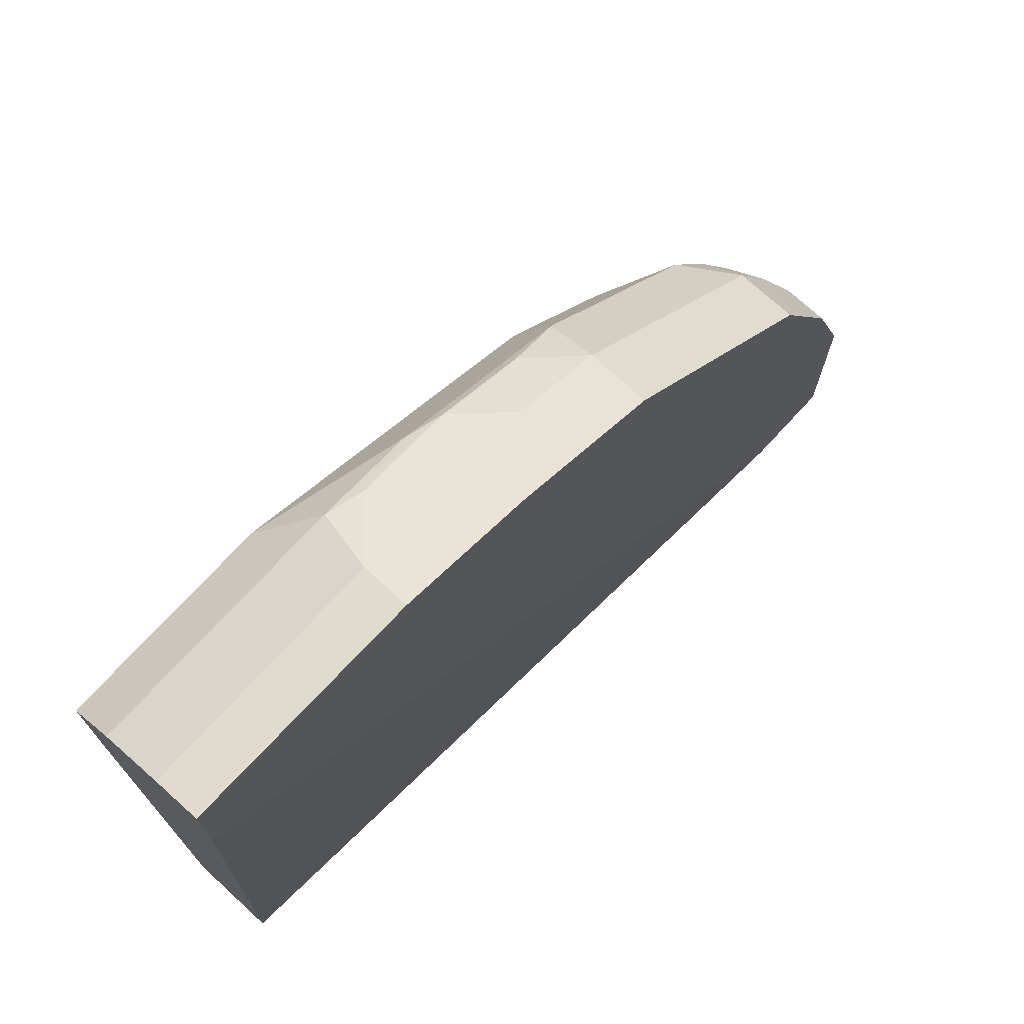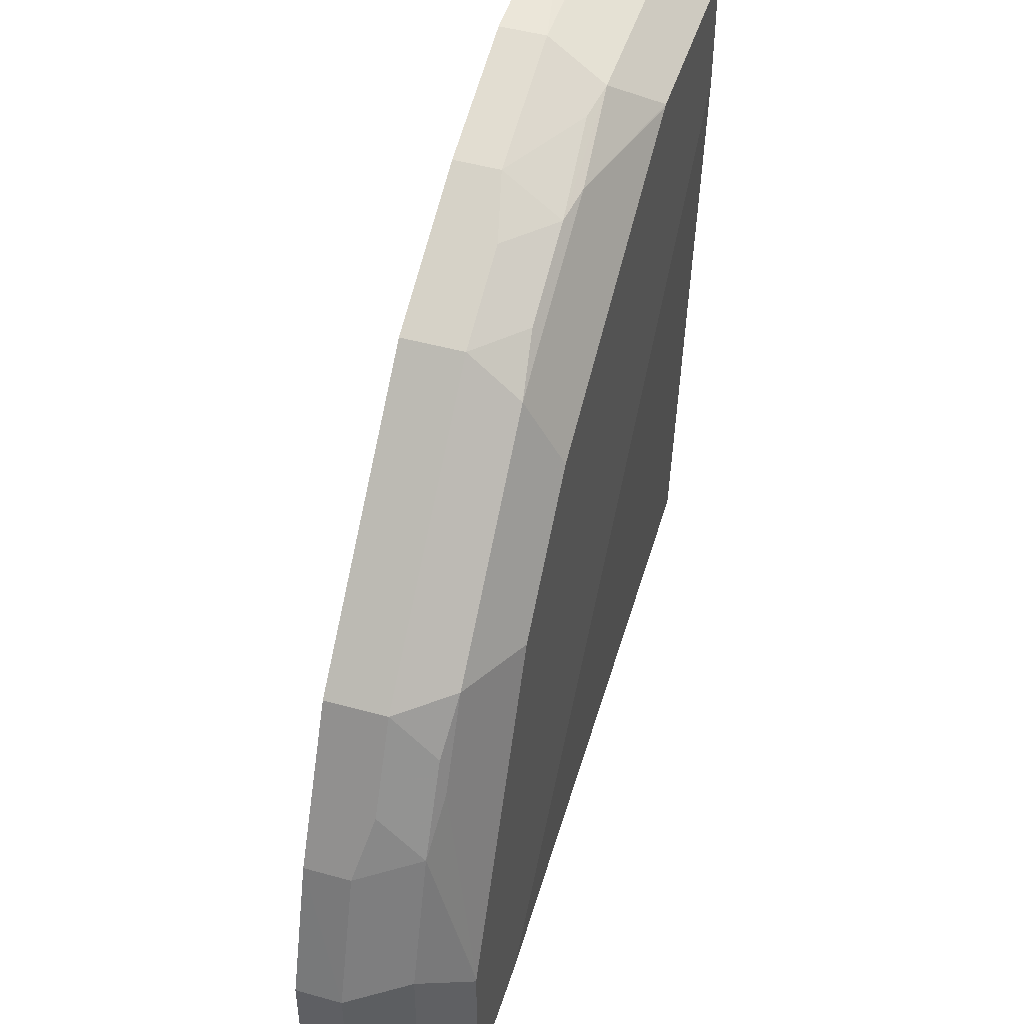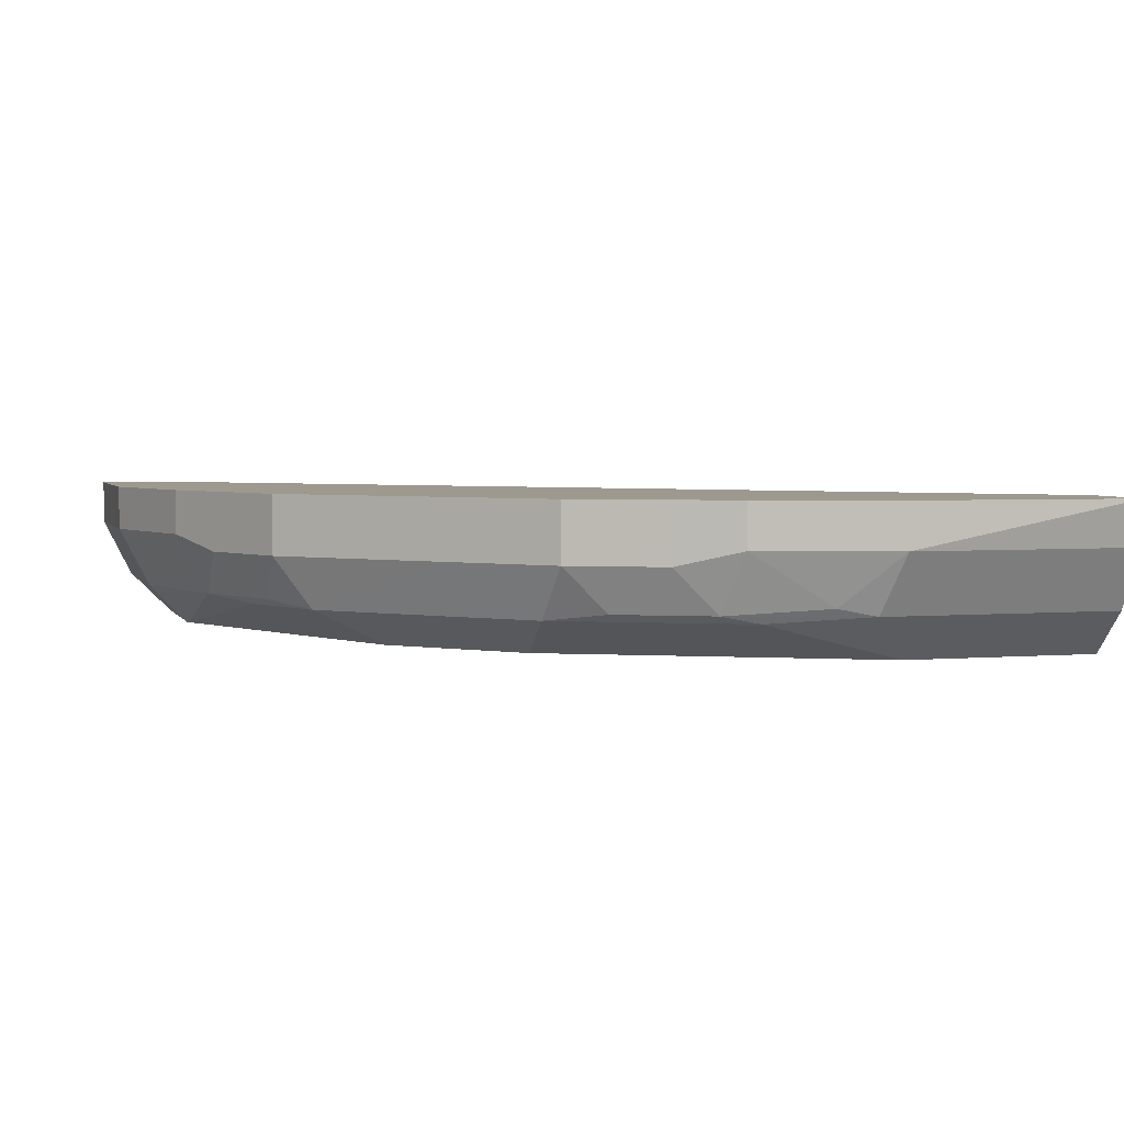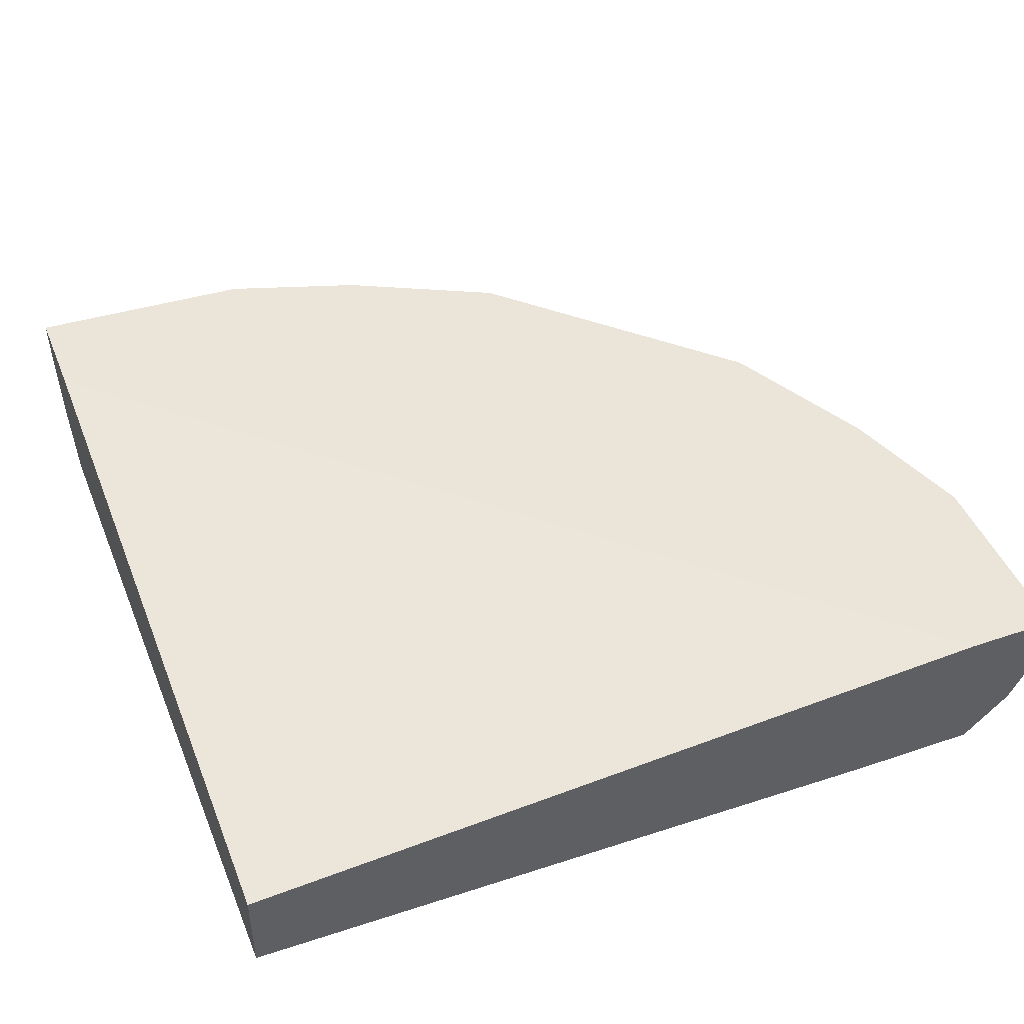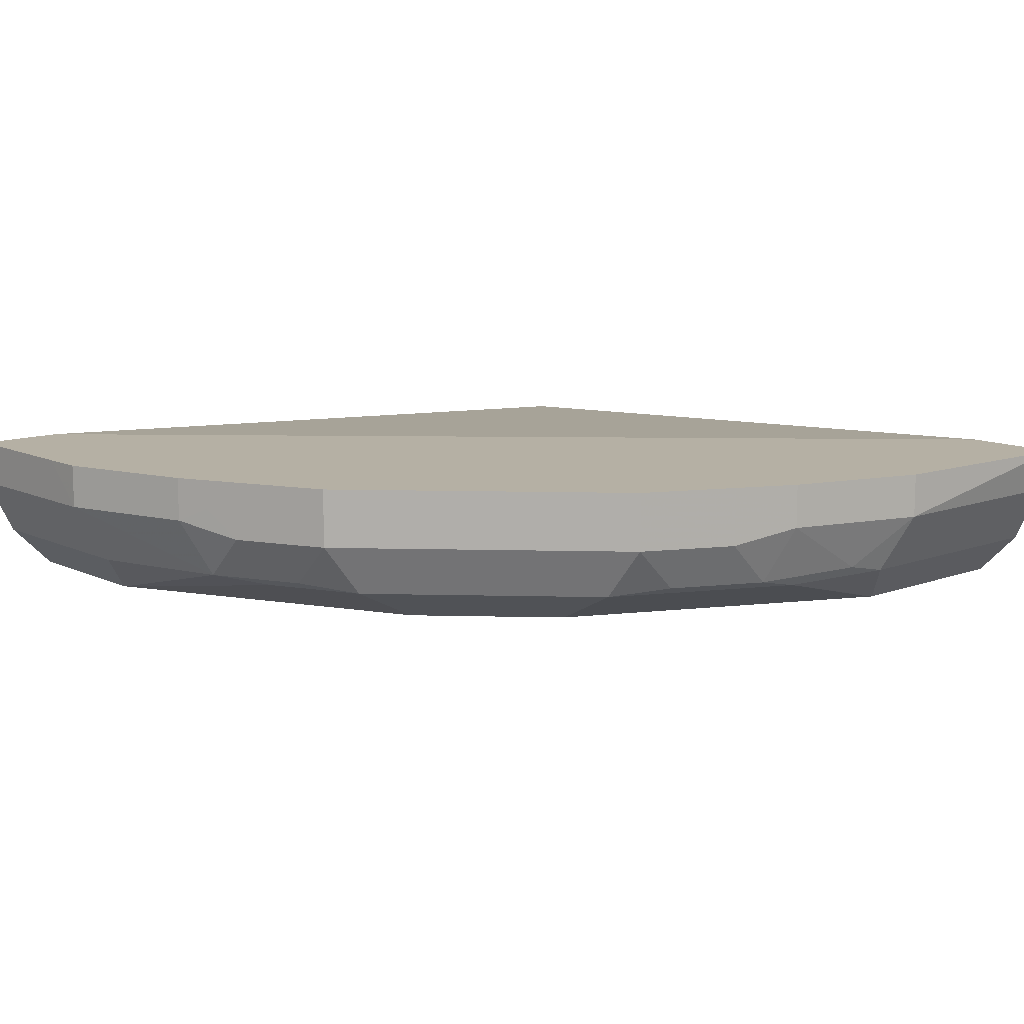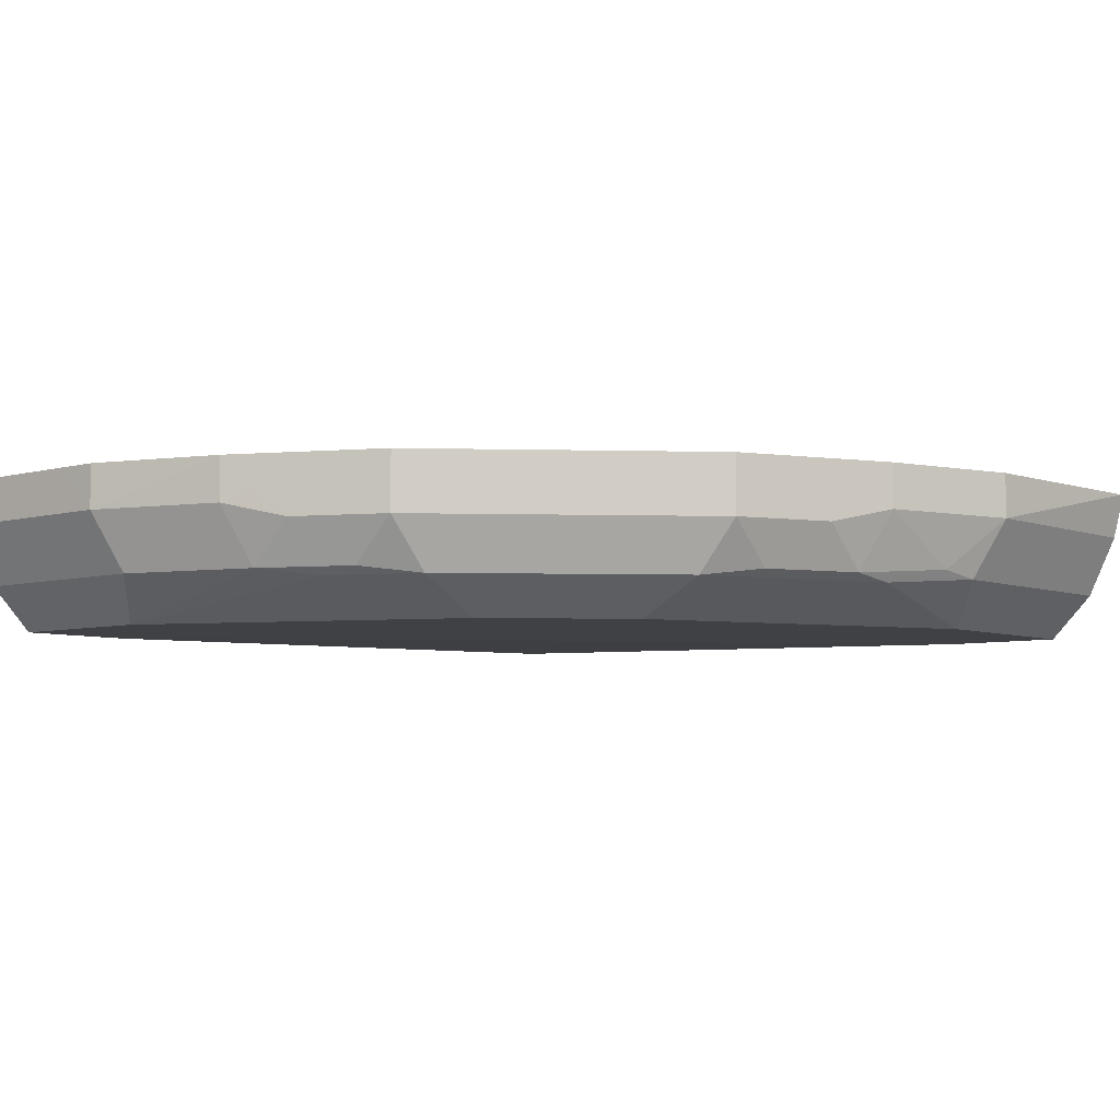
<metadata>
{"format":"obj","ext":"obj","renderer":"f3d","projection":"perspective","resolution":1024,"background":"white","views":[{"elev":73.1,"azim":132.6,"up":"+Z"},{"elev":48.1,"azim":-72.8,"up":"+Z"},{"elev":3.5,"azim":-16.1,"up":"+Y"},{"elev":45.3,"azim":158.6,"up":"+Y"},{"elev":11.6,"azim":-41.7,"up":"+Y"},{"elev":-5.9,"azim":-49.3,"up":"+Y"}]}
</metadata>
<code>
v 0.001772 -0.5293 0.02104
v 0.001772 -0.4982 0.5292
v 0.001772 -0.5915 0.02104
v -0.5292 -0.4982 0.02104
v 0.001772 -0.4982 0.5993
v 0.001772 -0.6015 0.4558
v -0.4558 -0.6015 0.02104
v -0.5294 -0.4982 0.02104
v 0.001772 -0.5273 0.592
v -8.637e-05 -0.4982 0.5993
v 0.001772 -0.6015 0.5398
v -0.5399 -0.6015 0.02104
v -0.5916 -0.5192 0.02104
v -0.5916 -0.4982 0.02109
v 0.001772 -0.5293 0.5915
v -0.1557 -0.5293 0.5915
v -0.1557 -0.4982 0.5915
v 0.001772 -0.5708 0.5708
v -0.1352 -0.6015 0.5398
v -0.5399 -0.6015 0.1352
v -0.5708 -0.5708 0.02104
v -0.5916 -0.5293 0.02104
v -0.5916 -0.4982 0.1246
v 0.001772 -0.5328 0.5898
v -0.192 -0.5656 0.5656
v -0.1661 -0.5708 0.5708
v -0.2491 -0.5293 0.5604
v -0.2491 -0.4982 0.5604
v -0.2336 -0.576 0.5448
v -0.137 -0.6015 0.5392
v -0.5708 -0.5708 0.1661
v -0.5392 -0.6015 0.137
v -0.5396 -0.5708 0.2595
v -0.5814 -0.5495 0.02104
v -0.5916 -0.5293 0.1557
v -0.5915 -0.4982 0.1558
v -0.2595 -0.5708 0.5397
v -0.2906 -0.5397 0.5397
v -0.2906 -0.4982 0.5397
v -0.2184 -0.6015 0.4986
v -0.358 -0.576 0.4825
v -0.2807 -0.6015 0.4674
v -0.4882 -0.6015 0.2391
v -0.5137 -0.576 0.2958
v -0.5085 -0.5708 0.3217
v -0.5396 -0.5397 0.2906
v -0.5604 -0.5293 0.2491
v -0.5604 -0.4982 0.2492
v -0.3529 -0.5397 0.5085
v -0.3217 -0.5708 0.5085
v -0.3529 -0.4982 0.5085
v -0.4825 -0.576 0.358
v -0.3836 -0.6015 0.4004
v -0.3608 -0.6015 0.4231
v -0.3524 -0.6015 0.4315
v -0.3221 -0.6015 0.4467
v -0.457 -0.6015 0.3014
v -0.5085 -0.5397 0.3528
v -0.55 -0.5189 0.2699
v -0.55 -0.4982 0.2699
v -0.4151 -0.5397 0.4463
v -0.4151 -0.4982 0.4463
v -0.4315 -0.6015 0.3524
v -0.4147 -0.6015 0.3692
v -0.5085 -0.4982 0.3528
v -0.5189 -0.5189 0.3321
v -0.5189 -0.4982 0.3321
f 29 37 41
f 29 41 42
f 29 42 40
f 31 35 34
f 31 33 35
f 32 43 44
f 32 44 33
f 33 47 35
f 33 44 52
f 33 52 45
f 33 58 46
f 33 46 47
f 35 48 36
f 33 45 58
f 23 35 36
f 27 38 37
f 27 39 38
f 27 28 39
f 26 37 29
f 25 37 26
f 25 27 37
f 22 34 35
f 21 31 34
f 20 33 31
f 20 32 33
f 19 29 30
f 19 26 29
f 35 47 48
f 18 24 26
f 29 40 30
f 37 38 49
f 46 66 59
f 37 50 41
f 17 28 27
f 59 67 60
f 59 66 67
f 58 62 65
f 58 61 62
f 58 67 66
f 58 65 67
f 52 63 64
f 52 57 63
f 52 61 58
f 49 62 61
f 49 51 62
f 48 59 60
f 47 59 48
f 37 49 50
f 46 58 66
f 45 52 58
f 44 57 52
f 43 57 44
f 41 56 42
f 41 55 56
f 41 54 55
f 41 53 54
f 41 64 53
f 41 52 64
f 41 61 52
f 41 49 61
f 41 50 49
f 38 51 49
f 38 39 51
f 46 59 47
f 16 27 25
f 6 56 55
f 16 26 24
f 2 39 28
f 2 51 39
f 2 62 51
f 2 65 62
f 2 67 65
f 2 60 67
f 2 48 60
f 2 36 48
f 2 23 36
f 2 14 23
f 2 8 14
f 2 4 8
f 1 4 2
f 1 8 4
f 1 13 8
f 1 22 13
f 1 34 22
f 1 21 34
f 1 12 21
f 1 7 12
f 1 6 3
f 1 11 6
f 1 18 11
f 1 24 18
f 1 15 24
f 1 9 15
f 1 5 9
f 1 2 5
f 16 17 27
f 2 28 17
f 2 17 10
f 1 3 7
f 3 6 7
f 2 10 5
f 16 25 26
f 15 16 24
f 13 23 14
f 13 35 23
f 13 22 35
f 12 20 31
f 11 26 19
f 11 18 26
f 10 17 16
f 9 16 15
f 9 10 16
f 8 13 14
f 6 12 7
f 6 20 12
f 12 31 21
f 6 43 32
f 6 32 20
f 6 11 19
f 6 19 30
f 6 30 40
f 5 10 9
f 6 42 56
f 6 40 42
f 6 54 53
f 6 53 64
f 6 64 63
f 6 63 57
f 6 57 43
f 6 55 54

</code>
